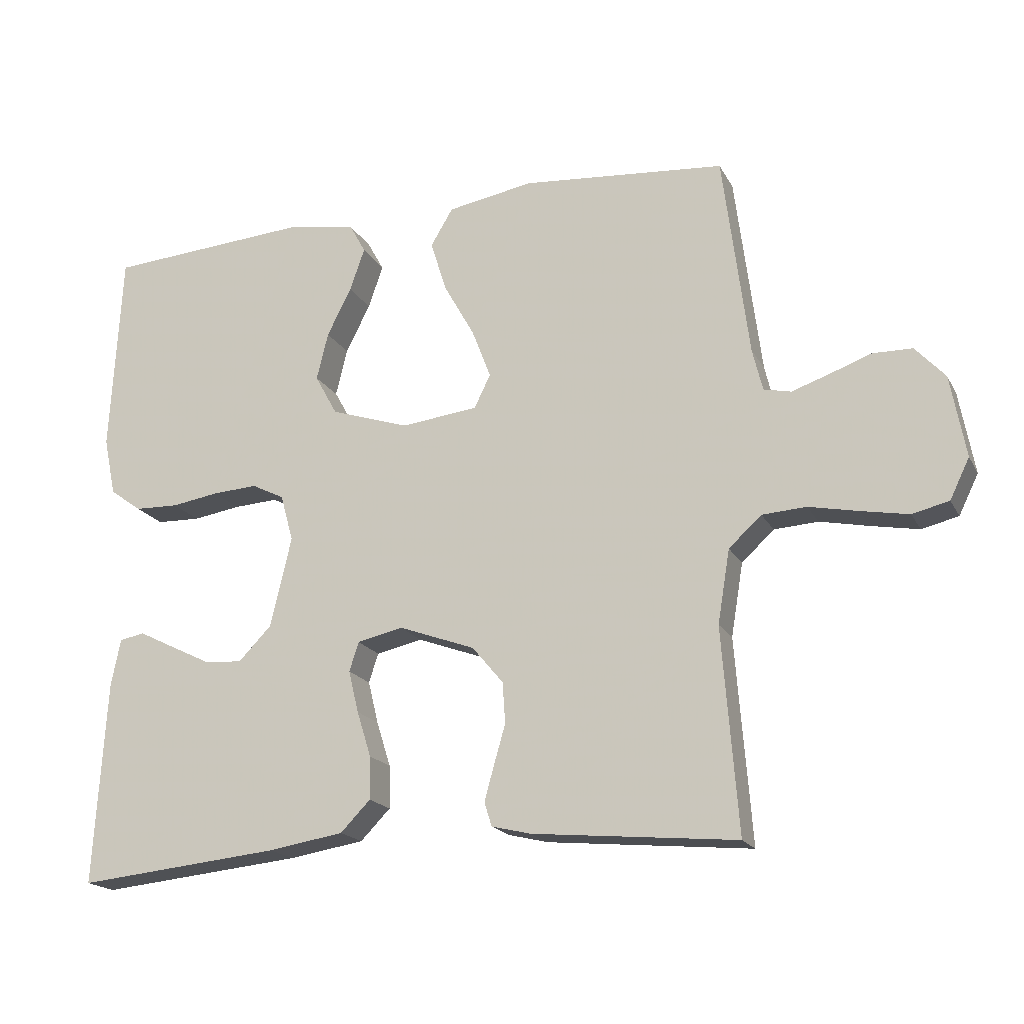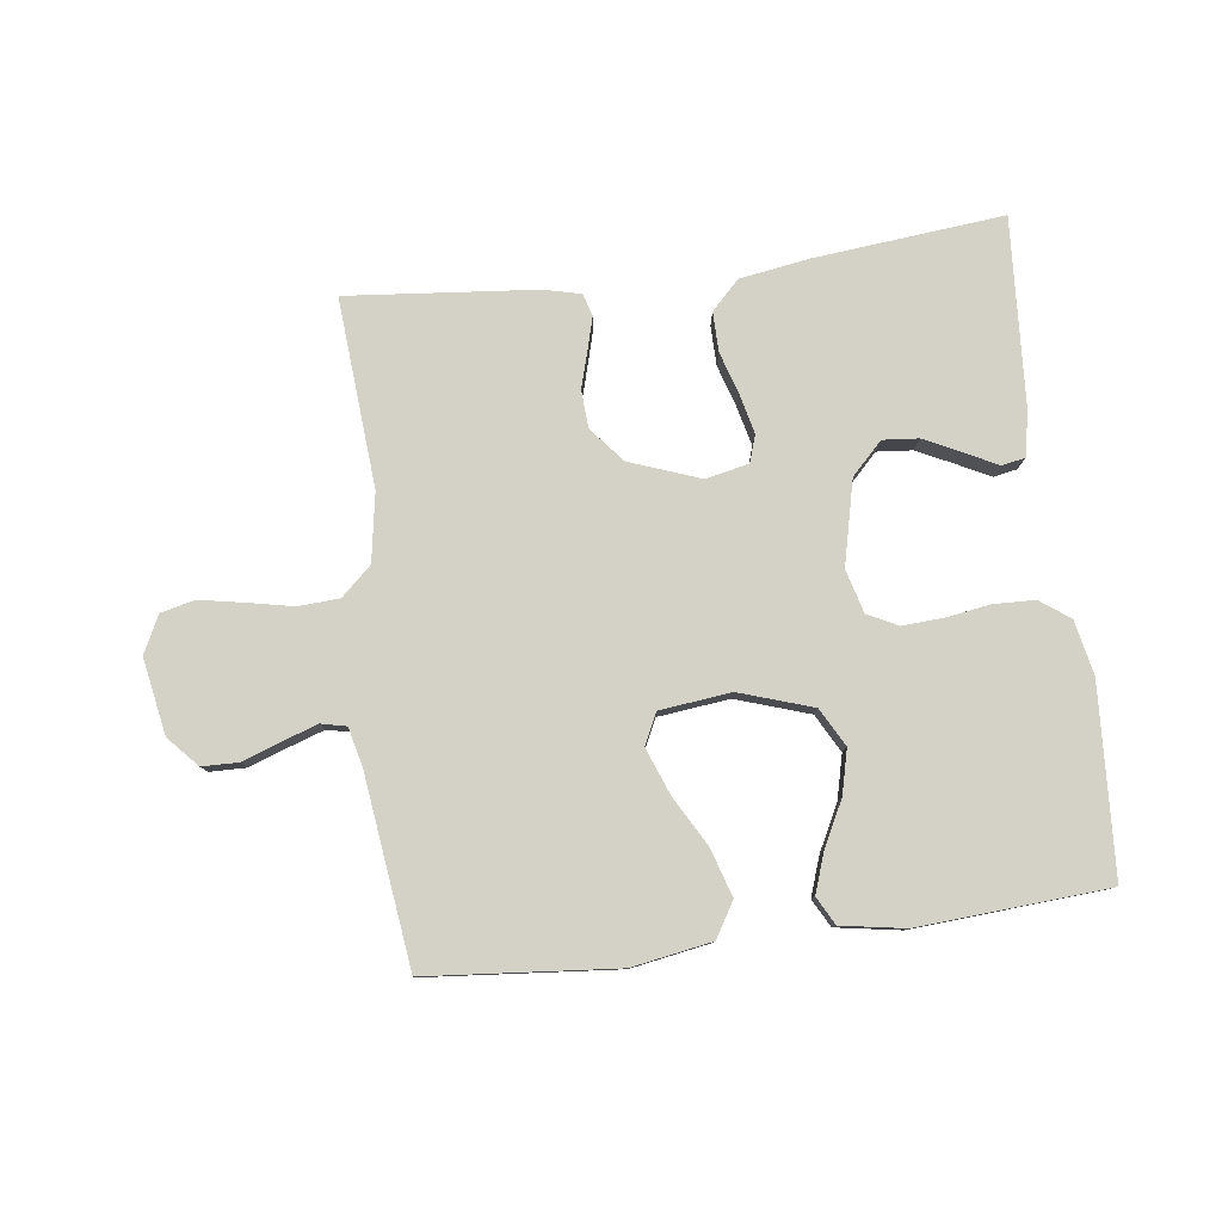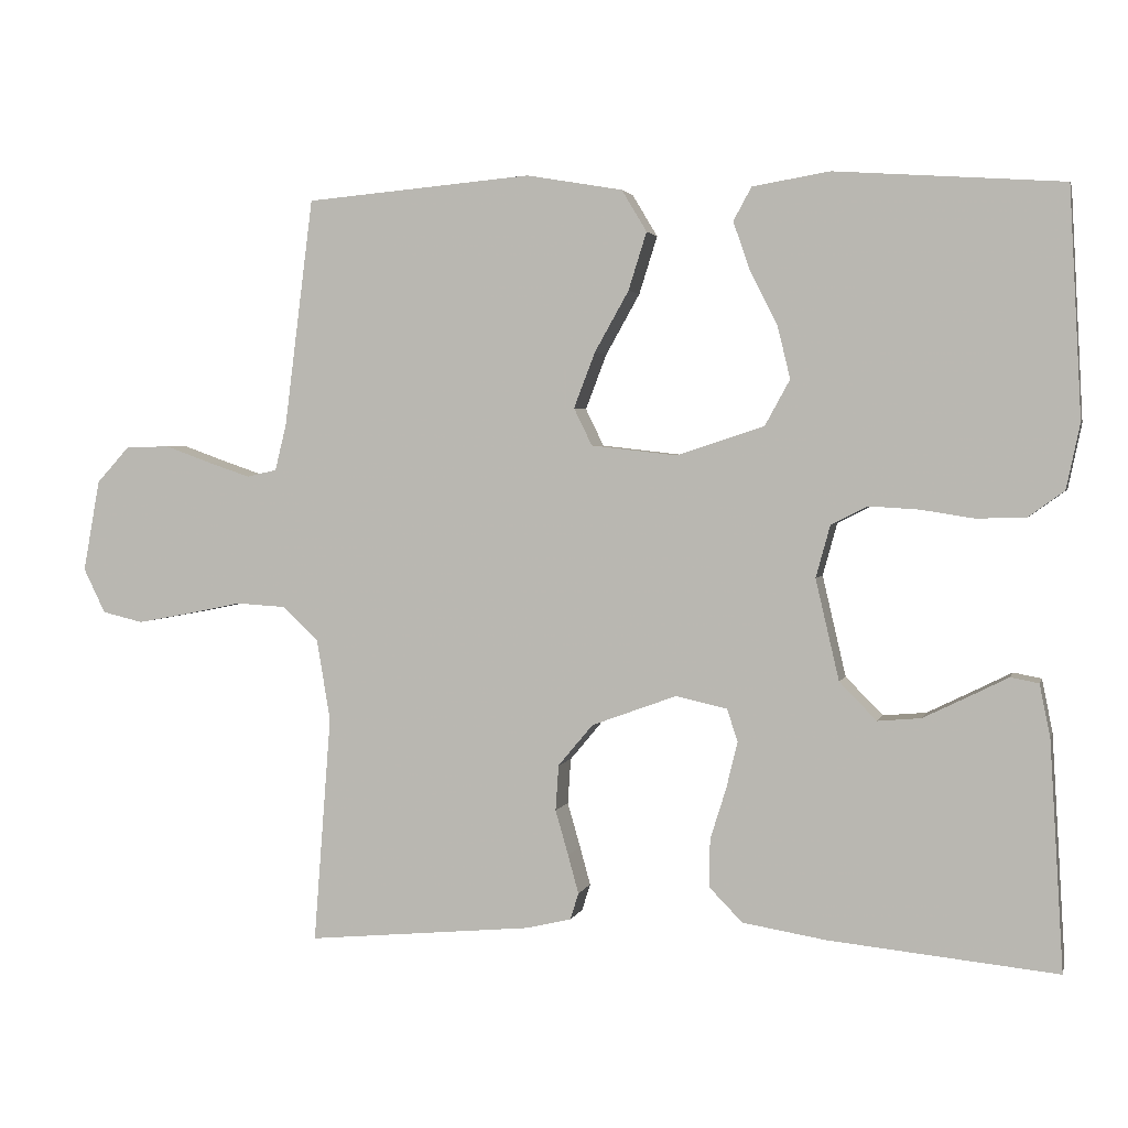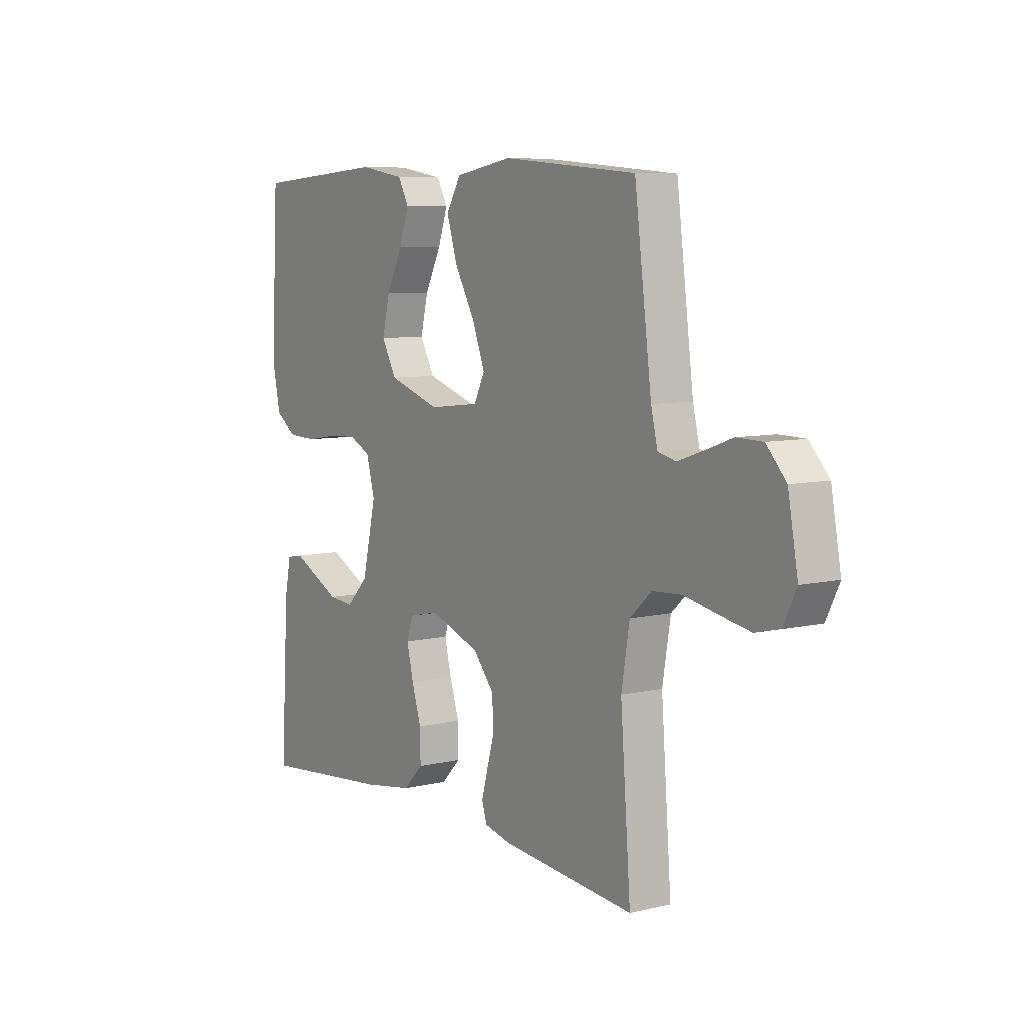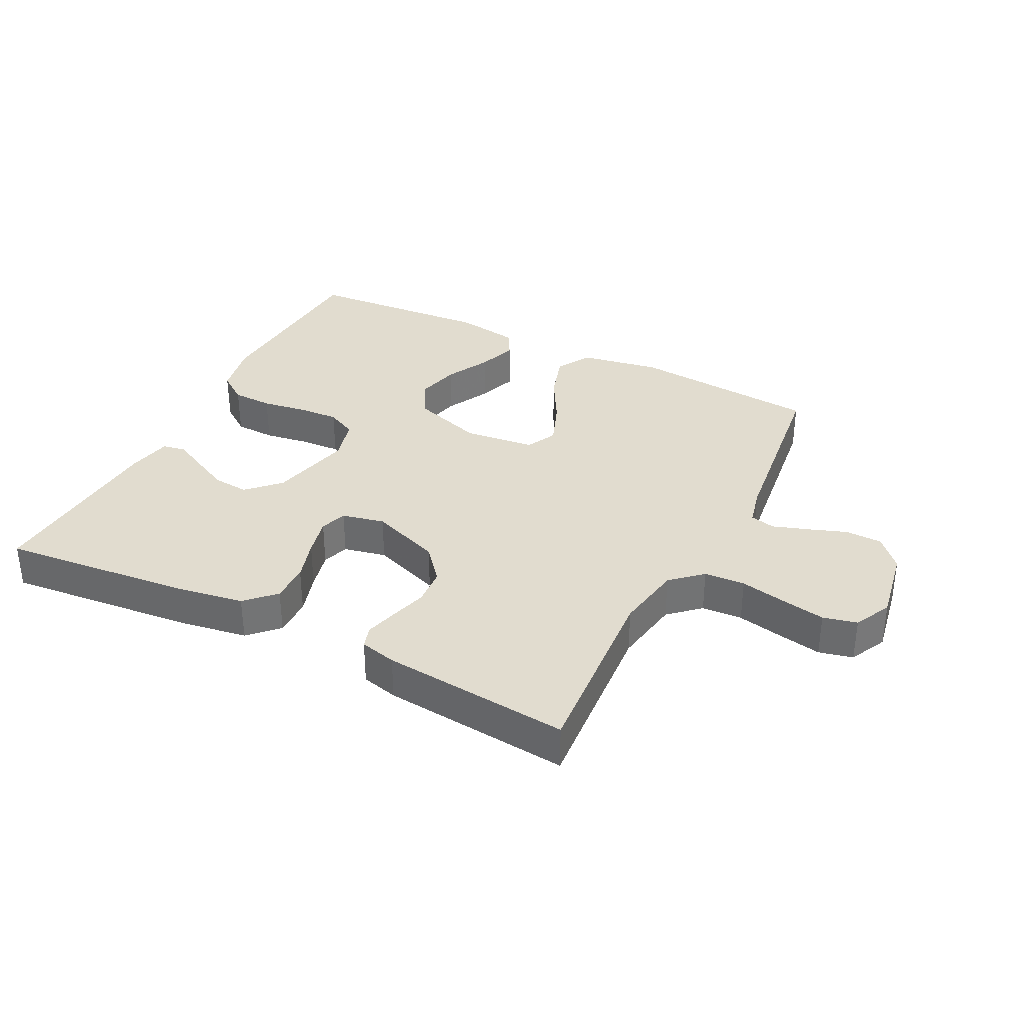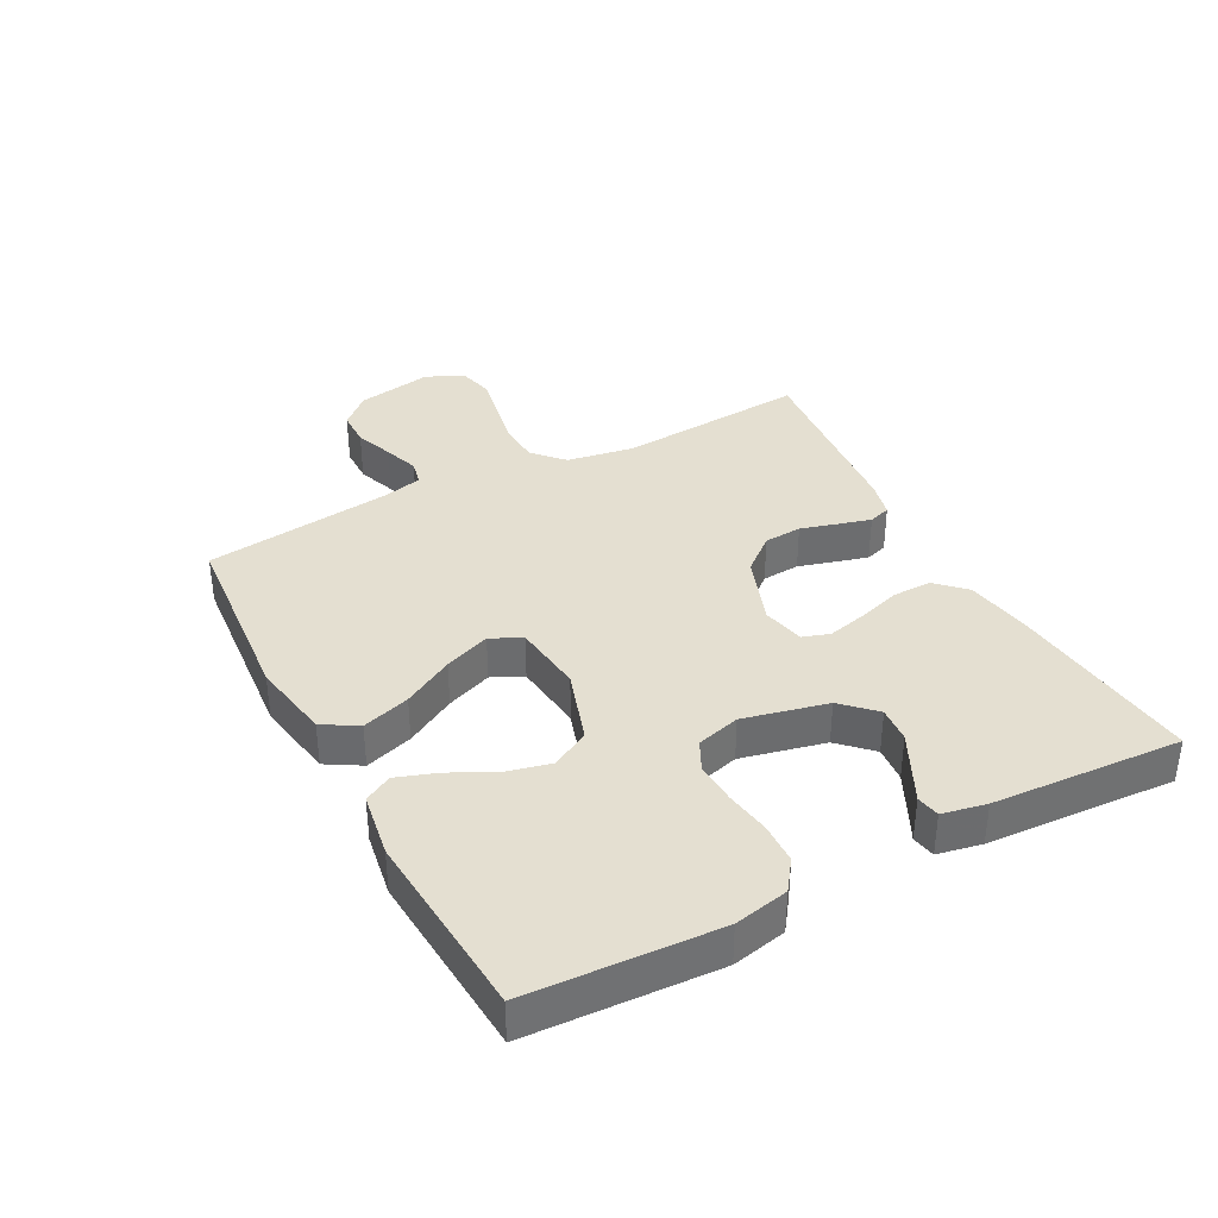
<metadata>
{"format":"obj","ext":"obj","renderer":"f3d","projection":"perspective","resolution":1024,"background":"white","views":[{"elev":-18.6,"azim":-159.2,"up":"+Z"},{"elev":79.8,"azim":-7.2,"up":"+Y"},{"elev":2.6,"azim":13.5,"up":"+Z"},{"elev":7.5,"azim":-123.9,"up":"+Z"},{"elev":34.5,"azim":-153.0,"up":"+Y"},{"elev":36.6,"azim":62.0,"up":"+Y"}]}
</metadata>
<code>
v 0.5 0.07 0.5
v 0.516 0.07 0.2
v 0.498 0.07 0.114
v 0.451 0.07 0.08
v 0.386 0.07 0.078
v 0.316 0.07 0.089
v 0.25 0.07 0.093
v 0.202 0.07 0.069
v 0.183 0.07 0
v 0.214 0.07 -0.133
v 0.263 0.07 -0.183
v 0.32 0.07 -0.178
v 0.379 0.07 -0.149
v 0.431 0.07 -0.123
v 0.468 0.07 -0.13
v 0.482 0.07 -0.2
v 0.5 0.07 -0.5
v 0.2 0.07 -0.47
v 0.089 0.07 -0.452
v 0.045 0.07 -0.407
v 0.046 0.07 -0.344
v 0.067 0.07 -0.277
v 0.082 0.07 -0.215
v 0.068 0.07 -0.172
v 0 0.07 -0.157
v -0.112 0.07 -0.198
v -0.158 0.07 -0.253
v -0.162 0.07 -0.313
v -0.145 0.07 -0.372
v -0.131 0.07 -0.423
v -0.142 0.07 -0.458
v -0.2 0.07 -0.472
v -0.5 0.07 -0.5
v -0.477 0.07 -0.2
v -0.495 0.07 -0.092
v -0.543 0.07 -0.048
v -0.608 0.07 -0.044
v -0.681 0.07 -0.059
v -0.751 0.07 -0.072
v -0.805 0.07 -0.059
v -0.834 0.07 0
v -0.812 0.07 0.121
v -0.768 0.07 0.169
v -0.71 0.07 0.17
v -0.649 0.07 0.148
v -0.593 0.07 0.129
v -0.553 0.07 0.138
v -0.538 0.07 0.2
v -0.5 0.07 0.5
v -0.2 0.07 0.526
v -0.073 0.07 0.504
v -0.04 0.07 0.449
v -0.064 0.07 0.373
v -0.109 0.07 0.293
v -0.137 0.07 0.22
v -0.113 0.07 0.171
v 0 0.07 0.158
v 0.116 0.07 0.196
v 0.149 0.07 0.256
v 0.132 0.07 0.326
v 0.096 0.07 0.397
v 0.074 0.07 0.46
v 0.098 0.07 0.504
v 0.2 0.07 0.521
v 0.5 0 0.5
v 0.516 0 0.2
v 0.498 0 0.114
v 0.451 0 0.08
v 0.386 0 0.078
v 0.316 0 0.089
v 0.25 0 0.093
v 0.202 0 0.069
v 0.183 0 0
v 0.214 0 -0.133
v 0.263 0 -0.183
v 0.32 0 -0.178
v 0.379 0 -0.149
v 0.431 0 -0.123
v 0.468 0 -0.13
v 0.482 0 -0.2
v 0.5 0 -0.5
v 0.2 0 -0.47
v 0.089 0 -0.452
v 0.045 0 -0.407
v 0.046 0 -0.344
v 0.067 0 -0.277
v 0.082 0 -0.215
v 0.068 0 -0.172
v 0 0 -0.157
v -0.112 0 -0.198
v -0.158 0 -0.253
v -0.162 0 -0.313
v -0.145 0 -0.372
v -0.131 0 -0.423
v -0.142 0 -0.458
v -0.2 0 -0.472
v -0.5 0 -0.5
v -0.477 0 -0.2
v -0.495 0 -0.092
v -0.543 0 -0.048
v -0.608 0 -0.044
v -0.681 0 -0.059
v -0.751 0 -0.072
v -0.805 0 -0.059
v -0.834 0 0
v -0.812 0 0.121
v -0.768 0 0.169
v -0.71 0 0.17
v -0.649 0 0.148
v -0.593 0 0.129
v -0.553 0 0.138
v -0.538 0 0.2
v -0.5 0 0.5
v -0.2 0 0.526
v -0.073 0 0.504
v -0.04 0 0.449
v -0.064 0 0.373
v -0.109 0 0.293
v -0.137 0 0.22
v -0.113 0 0.171
v 0 0 0.158
v 0.116 0 0.196
v 0.149 0 0.256
v 0.132 0 0.326
v 0.096 0 0.397
v 0.074 0 0.46
v 0.098 0 0.504
v 0.2 0 0.521
f 4 5 6
f 3 4 6
f 2 3 6
f 1 2 6
f 64 1 6
f 63 64 6
f 62 63 6
f 61 62 6
f 60 61 6
f 59 60 6 7
f 58 59 7 8
f 57 58 8 9
f 56 57 9 10
f 52 53 54
f 51 52 54
f 50 51 54
f 49 50 54
f 48 49 54
f 47 48 54 55
f 46 47 55 56
f 43 44 45
f 42 43 45
f 41 42 45
f 40 41 45
f 39 40 45
f 38 39 45
f 37 38 45
f 36 37 45 46
f 56 10 11
f 46 56 11
f 36 46 11
f 35 36 11
f 32 33 34
f 31 32 34
f 30 31 34
f 29 30 34
f 28 29 34
f 27 28 34 35
f 20 21 22
f 19 20 22
f 18 19 22
f 17 18 22
f 16 17 22
f 15 16 22
f 13 14 15
f 12 13 15
f 12 15 22
f 11 12 22 23
f 26 27 35
f 25 26 35
f 25 35 11
f 24 25 11
f 11 23 24
f 70 69 68
f 70 68 67
f 70 67 66
f 70 66 65
f 70 65 128
f 70 128 127
f 70 127 126
f 70 126 125
f 70 125 124
f 71 70 124 123
f 72 71 123 122
f 73 72 122 121
f 74 73 121 120
f 118 117 116
f 118 116 115
f 118 115 114
f 118 114 113
f 118 113 112
f 119 118 112 111
f 120 119 111 110
f 109 108 107
f 109 107 106
f 109 106 105
f 109 105 104
f 109 104 103
f 109 103 102
f 109 102 101
f 110 109 101 100
f 75 74 120
f 75 120 110
f 75 110 100
f 75 100 99
f 98 97 96
f 98 96 95
f 98 95 94
f 98 94 93
f 98 93 92
f 99 98 92 91
f 86 85 84
f 86 84 83
f 86 83 82
f 86 82 81
f 86 81 80
f 86 80 79
f 79 78 77
f 79 77 76
f 86 79 76
f 87 86 76 75
f 99 91 90
f 99 90 89
f 75 99 89
f 75 89 88
f 88 87 75
f 1 65 66 2
f 2 66 67 3
f 3 67 68 4
f 4 68 69 5
f 5 69 70 6
f 6 70 71 7
f 7 71 72 8
f 8 72 73 9
f 9 73 74 10
f 10 74 75 11
f 11 75 76 12
f 12 76 77 13
f 13 77 78 14
f 14 78 79 15
f 15 79 80 16
f 16 80 81 17
f 17 81 82 18
f 18 82 83 19
f 19 83 84 20
f 20 84 85 21
f 21 85 86 22
f 22 86 87 23
f 23 87 88 24
f 24 88 89 25
f 25 89 90 26
f 26 90 91 27
f 27 91 92 28
f 28 92 93 29
f 29 93 94 30
f 30 94 95 31
f 31 95 96 32
f 32 96 97 33
f 33 97 98 34
f 34 98 99 35
f 35 99 100 36
f 36 100 101 37
f 37 101 102 38
f 38 102 103 39
f 39 103 104 40
f 40 104 105 41
f 41 105 106 42
f 42 106 107 43
f 43 107 108 44
f 44 108 109 45
f 45 109 110 46
f 46 110 111 47
f 47 111 112 48
f 48 112 113 49
f 49 113 114 50
f 50 114 115 51
f 51 115 116 52
f 52 116 117 53
f 53 117 118 54
f 54 118 119 55
f 55 119 120 56
f 56 120 121 57
f 57 121 122 58
f 58 122 123 59
f 59 123 124 60
f 60 124 125 61
f 61 125 126 62
f 62 126 127 63
f 63 127 128 64
f 64 128 65 1

</code>
